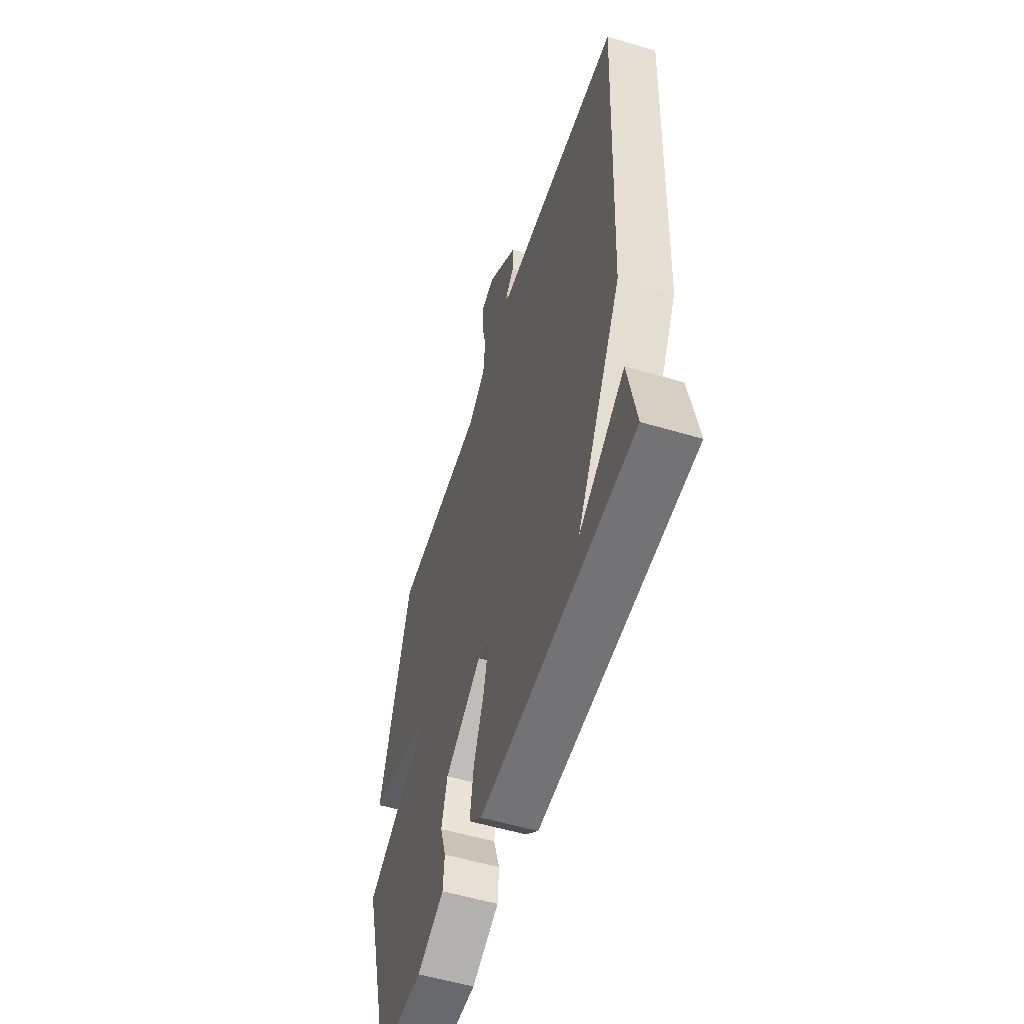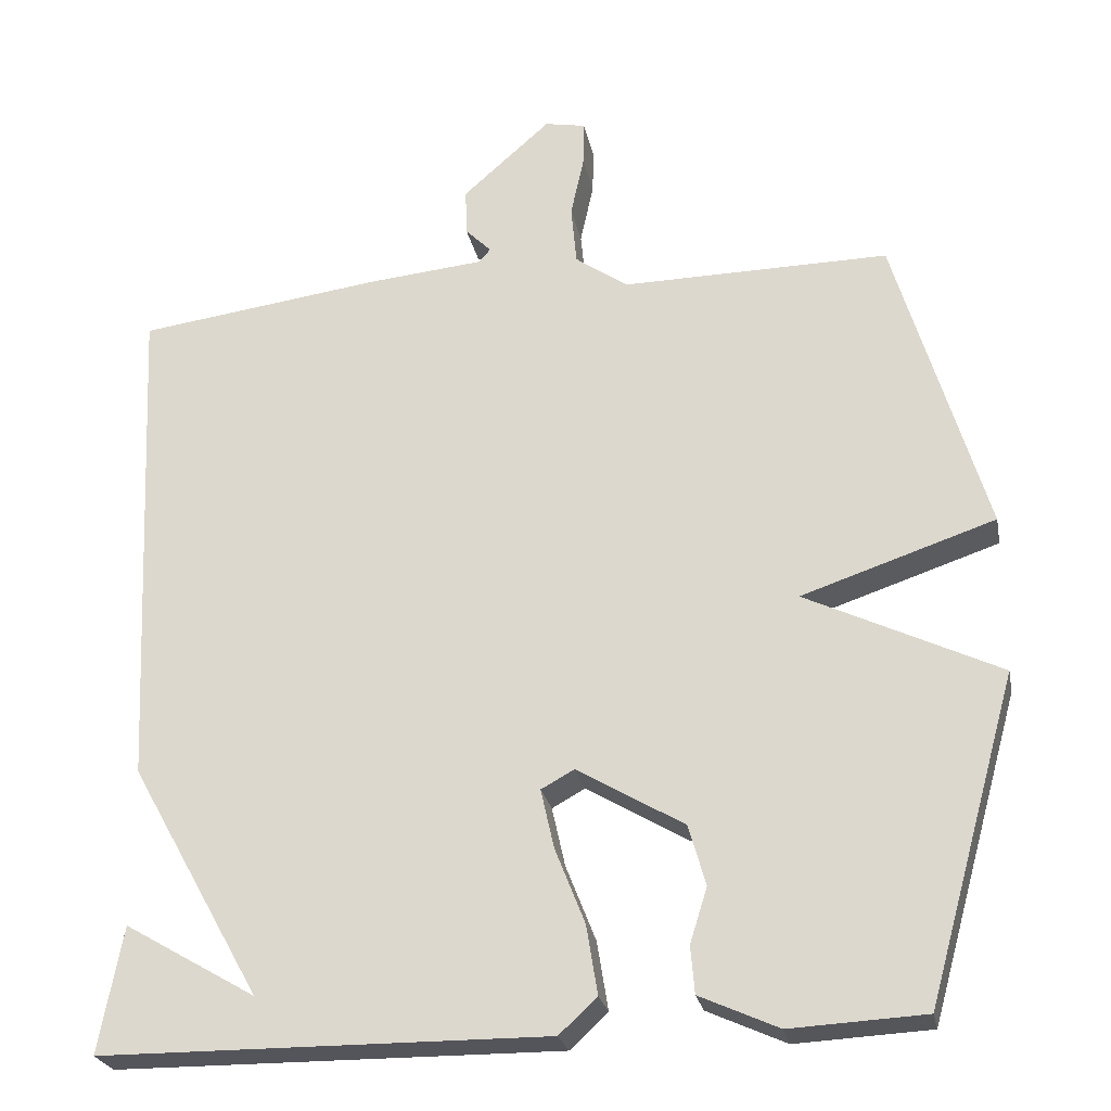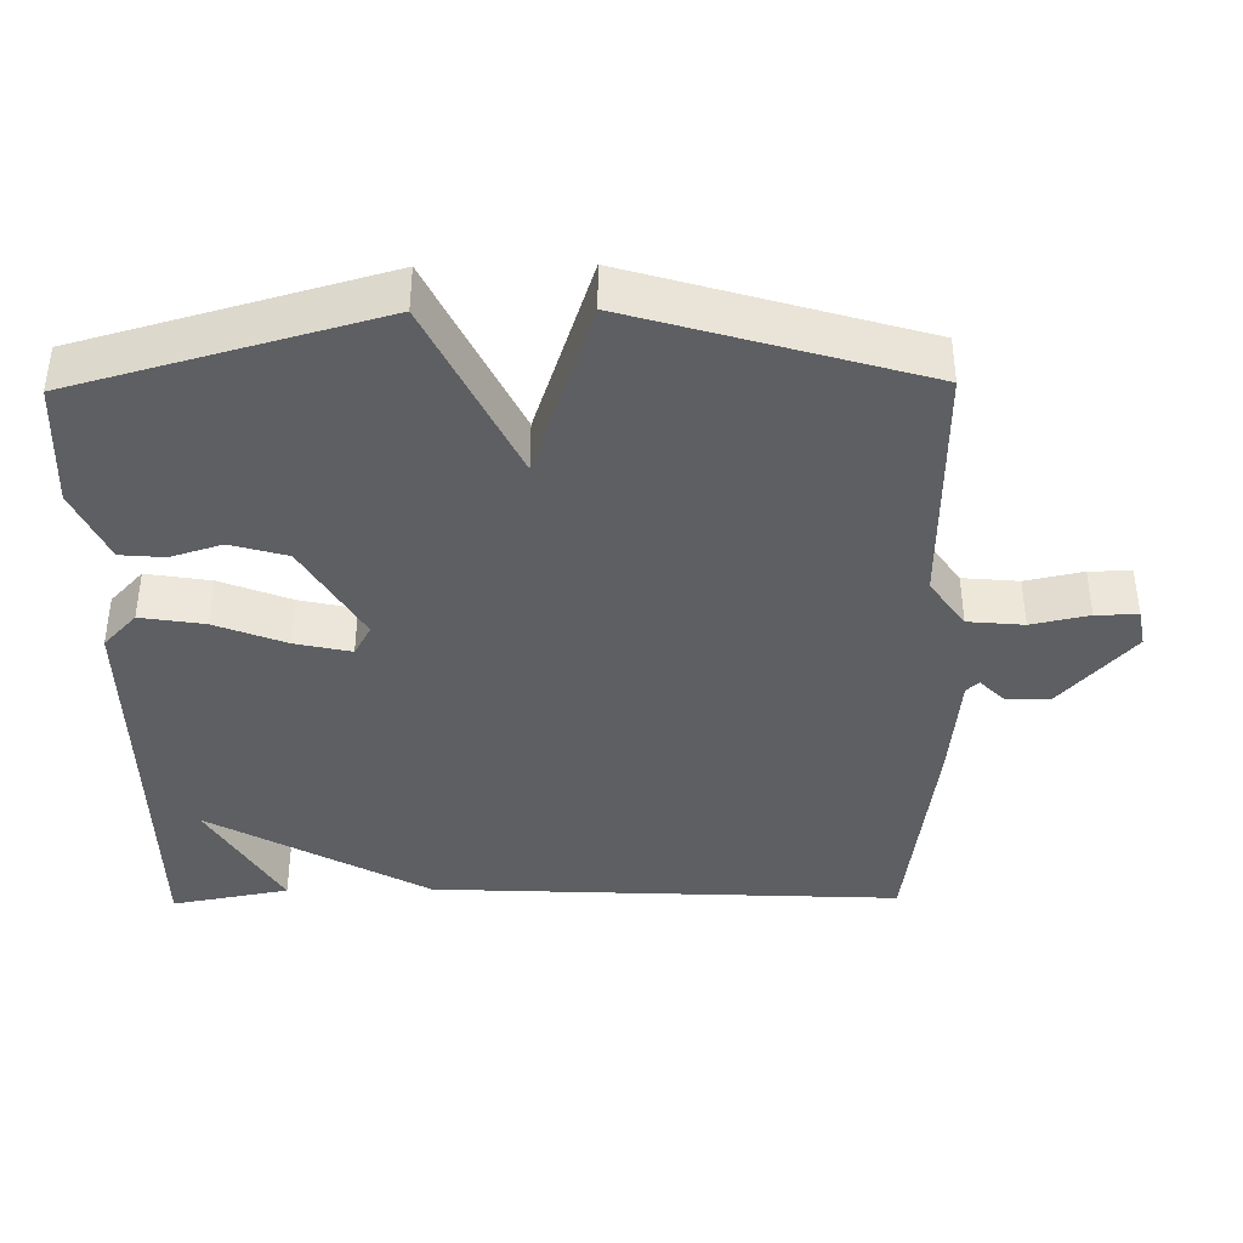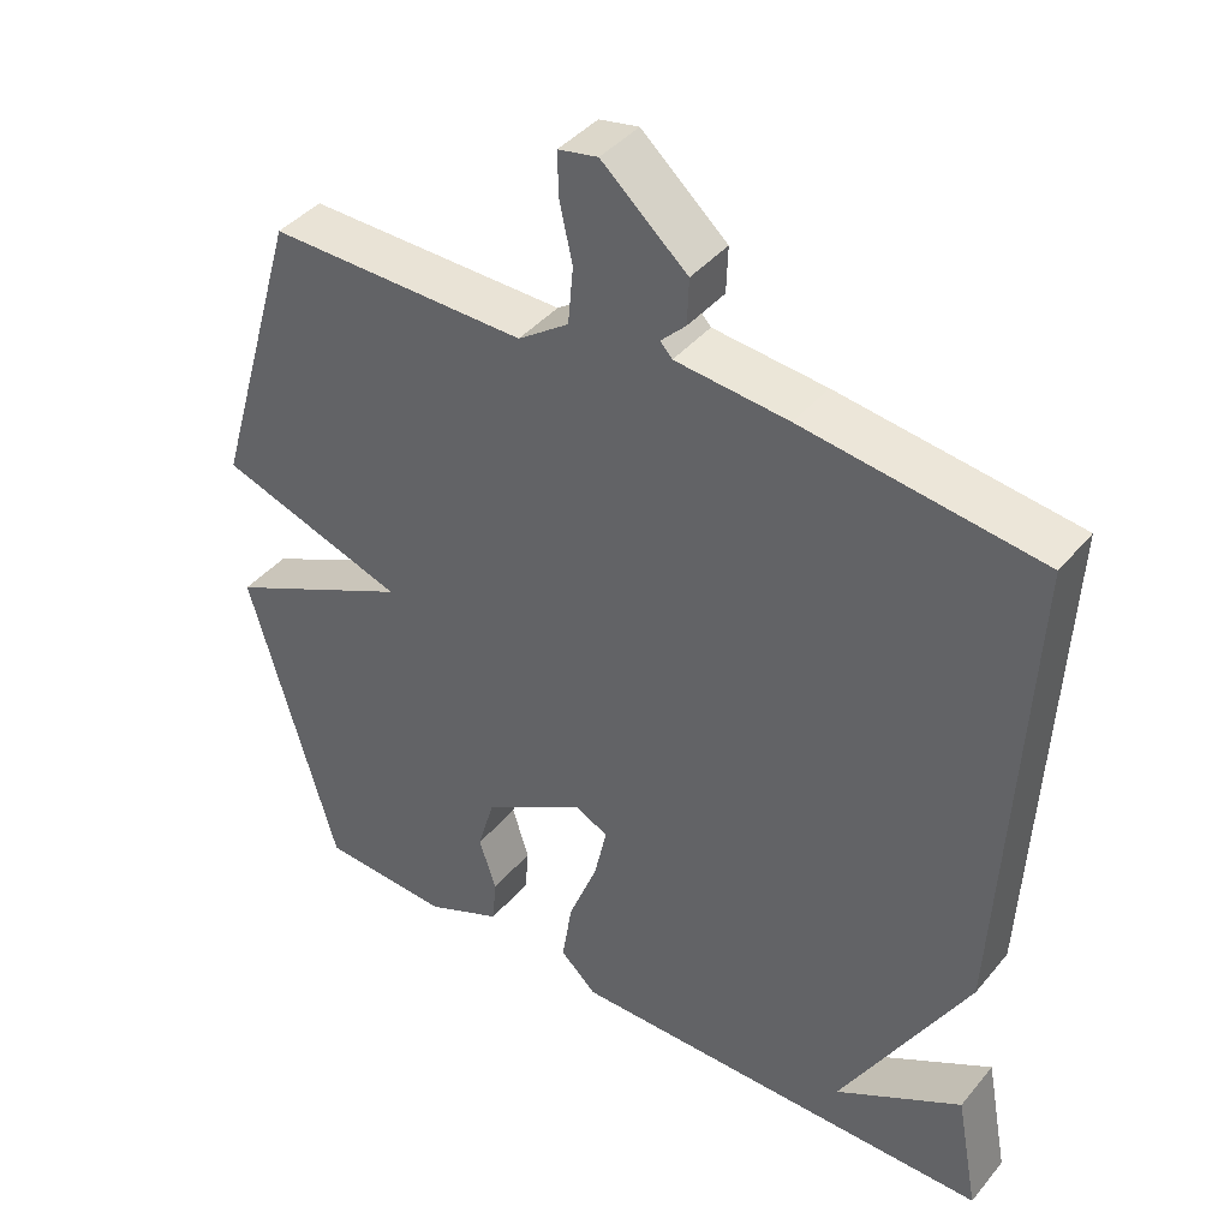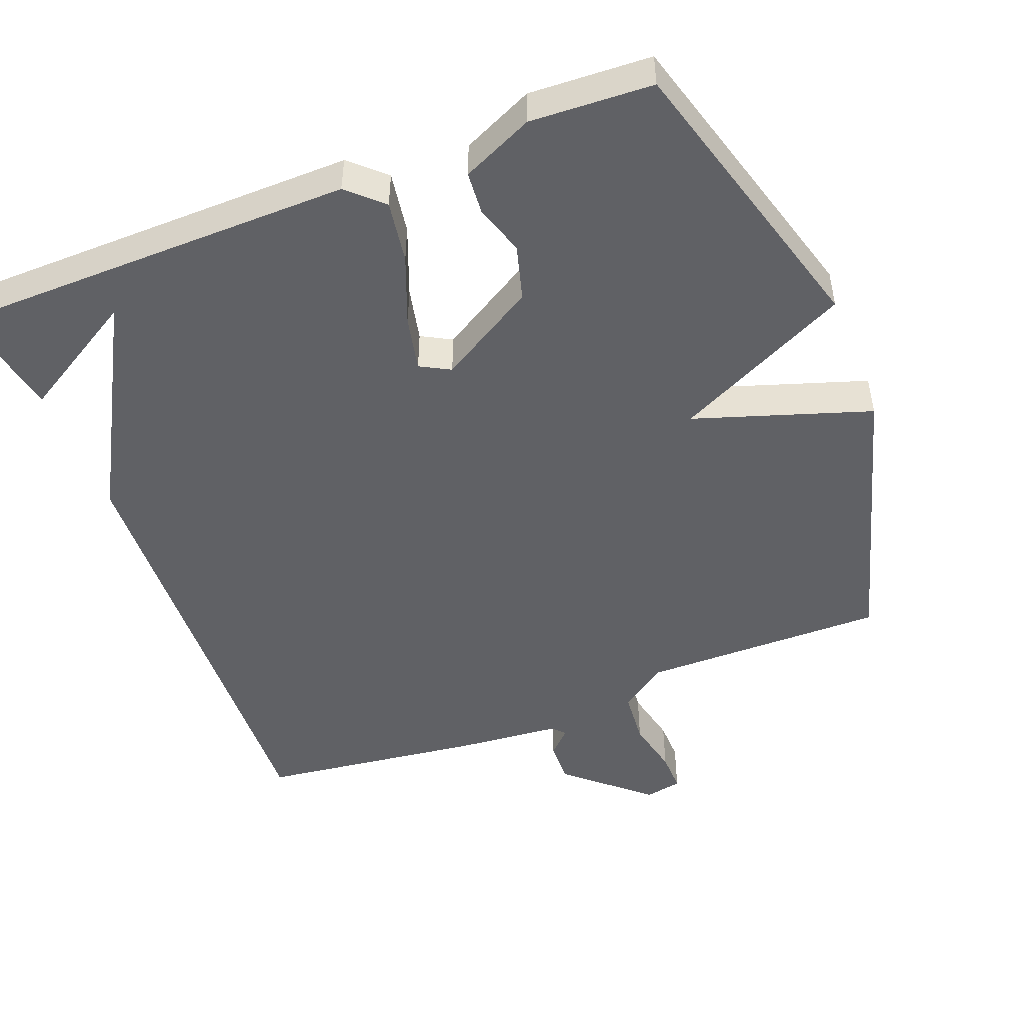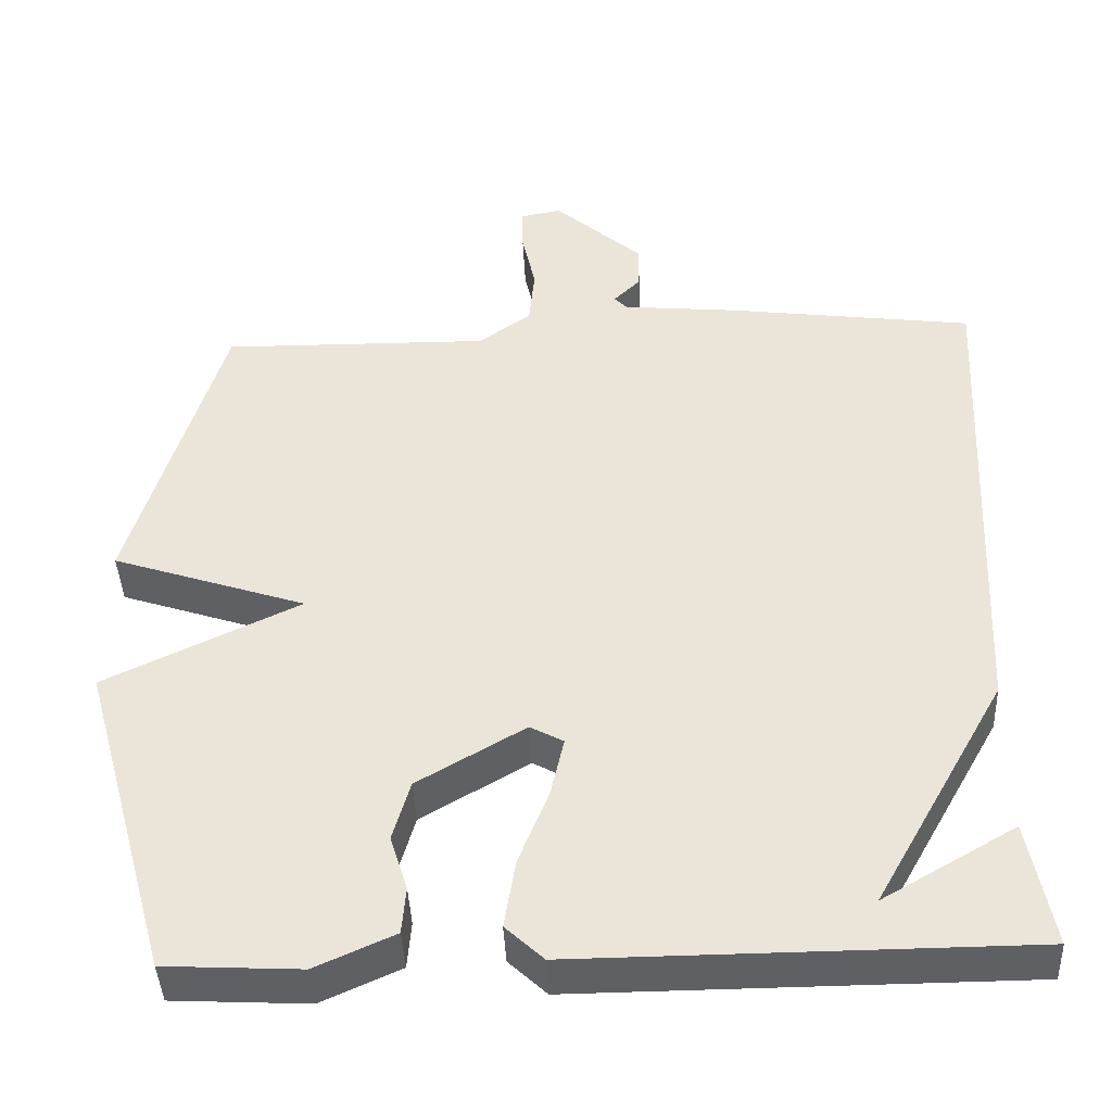
<metadata>
{"format":"obj","ext":"obj","renderer":"f3d","projection":"perspective","resolution":1024,"background":"white","views":[{"elev":-55.6,"azim":72.7,"up":"+Z"},{"elev":-25.0,"azim":-168.8,"up":"+Z"},{"elev":-40.0,"azim":-89.2,"up":"+Y"},{"elev":41.5,"azim":36.0,"up":"+Z"},{"elev":-48.7,"azim":-158.5,"up":"+Y"},{"elev":-42.3,"azim":2.5,"up":"+Z"}]}
</metadata>
<code>
v 0.5 0.07 0.5
v 0.47 0.07 -0.14
v 0.303 0.07 -0.437
v 0.47 0.07 -0.34
v 0.5 0.07 -0.5
v -0.067 0.07 -0.504
v -0.115 0.07 -0.459
v -0.101 0.07 -0.372
v -0.063 0.07 -0.276
v -0.046 0.07 -0.2
v -0.088 0.07 -0.177
v -0.224 0.07 -0.257
v -0.246 0.07 -0.334
v -0.224 0.07 -0.404
v -0.229 0.07 -0.464
v -0.329 0.07 -0.509
v -0.5 0.07 -0.5
v -0.615 0.07 -0.09
v -0.369 0.07 0.028
v -0.615 0.07 0.11
v -0.5 0.07 0.5
v -0.16 0.07 0.496
v -0.093 0.07 0.543
v -0.086 0.07 0.619
v -0.103 0.07 0.697
v -0.104 0.07 0.754
v -0.052 0.07 0.764
v 0.06 0.07 0.665
v 0.058 0.07 0.605
v 0.025 0.07 0.572
v 0.041 0.07 0.555
v 0.189 0.07 0.541
v 0.5 0 0.5
v 0.47 0 -0.14
v 0.303 0 -0.437
v 0.47 0 -0.34
v 0.5 0 -0.5
v -0.067 0 -0.504
v -0.115 0 -0.459
v -0.101 0 -0.372
v -0.063 0 -0.276
v -0.046 0 -0.2
v -0.088 0 -0.177
v -0.224 0 -0.257
v -0.246 0 -0.334
v -0.224 0 -0.404
v -0.229 0 -0.464
v -0.329 0 -0.509
v -0.5 0 -0.5
v -0.615 0 -0.09
v -0.369 0 0.028
v -0.615 0 0.11
v -0.5 0 0.5
v -0.16 0 0.496
v -0.093 0 0.543
v -0.086 0 0.619
v -0.103 0 0.697
v -0.104 0 0.754
v -0.052 0 0.764
v 0.06 0 0.665
v 0.058 0 0.605
v 0.025 0 0.572
v 0.041 0 0.555
v 0.189 0 0.541
f 1 2 3
f 32 1 3
f 31 32 3
f 30 31 3
f 28 29 30
f 27 28 30
f 26 27 30
f 25 26 30
f 24 25 30
f 23 24 30 3
f 22 23 3
f 19 20 21 22
f 19 22 3
f 17 18 19
f 16 17 19
f 15 16 19
f 14 15 19
f 13 14 19
f 12 13 19
f 11 12 19
f 10 11 19
f 10 19 3
f 9 10 3
f 8 9 3
f 7 8 3
f 6 7 3
f 5 6 3
f 3 4 5
f 35 34 33
f 35 33 64
f 35 64 63
f 35 63 62
f 62 61 60
f 62 60 59
f 62 59 58
f 62 58 57
f 62 57 56
f 35 62 56 55
f 35 55 54
f 54 53 52 51
f 35 54 51
f 51 50 49
f 51 49 48
f 51 48 47
f 51 47 46
f 51 46 45
f 51 45 44
f 51 44 43
f 51 43 42
f 35 51 42
f 35 42 41
f 35 41 40
f 35 40 39
f 35 39 38
f 35 38 37
f 37 36 35
f 1 33 34 2
f 2 34 35 3
f 3 35 36 4
f 4 36 37 5
f 5 37 38 6
f 6 38 39 7
f 7 39 40 8
f 8 40 41 9
f 9 41 42 10
f 10 42 43 11
f 11 43 44 12
f 12 44 45 13
f 13 45 46 14
f 14 46 47 15
f 15 47 48 16
f 16 48 49 17
f 17 49 50 18
f 18 50 51 19
f 19 51 52 20
f 20 52 53 21
f 21 53 54 22
f 22 54 55 23
f 23 55 56 24
f 24 56 57 25
f 25 57 58 26
f 26 58 59 27
f 27 59 60 28
f 28 60 61 29
f 29 61 62 30
f 30 62 63 31
f 31 63 64 32
f 32 64 33 1

</code>
